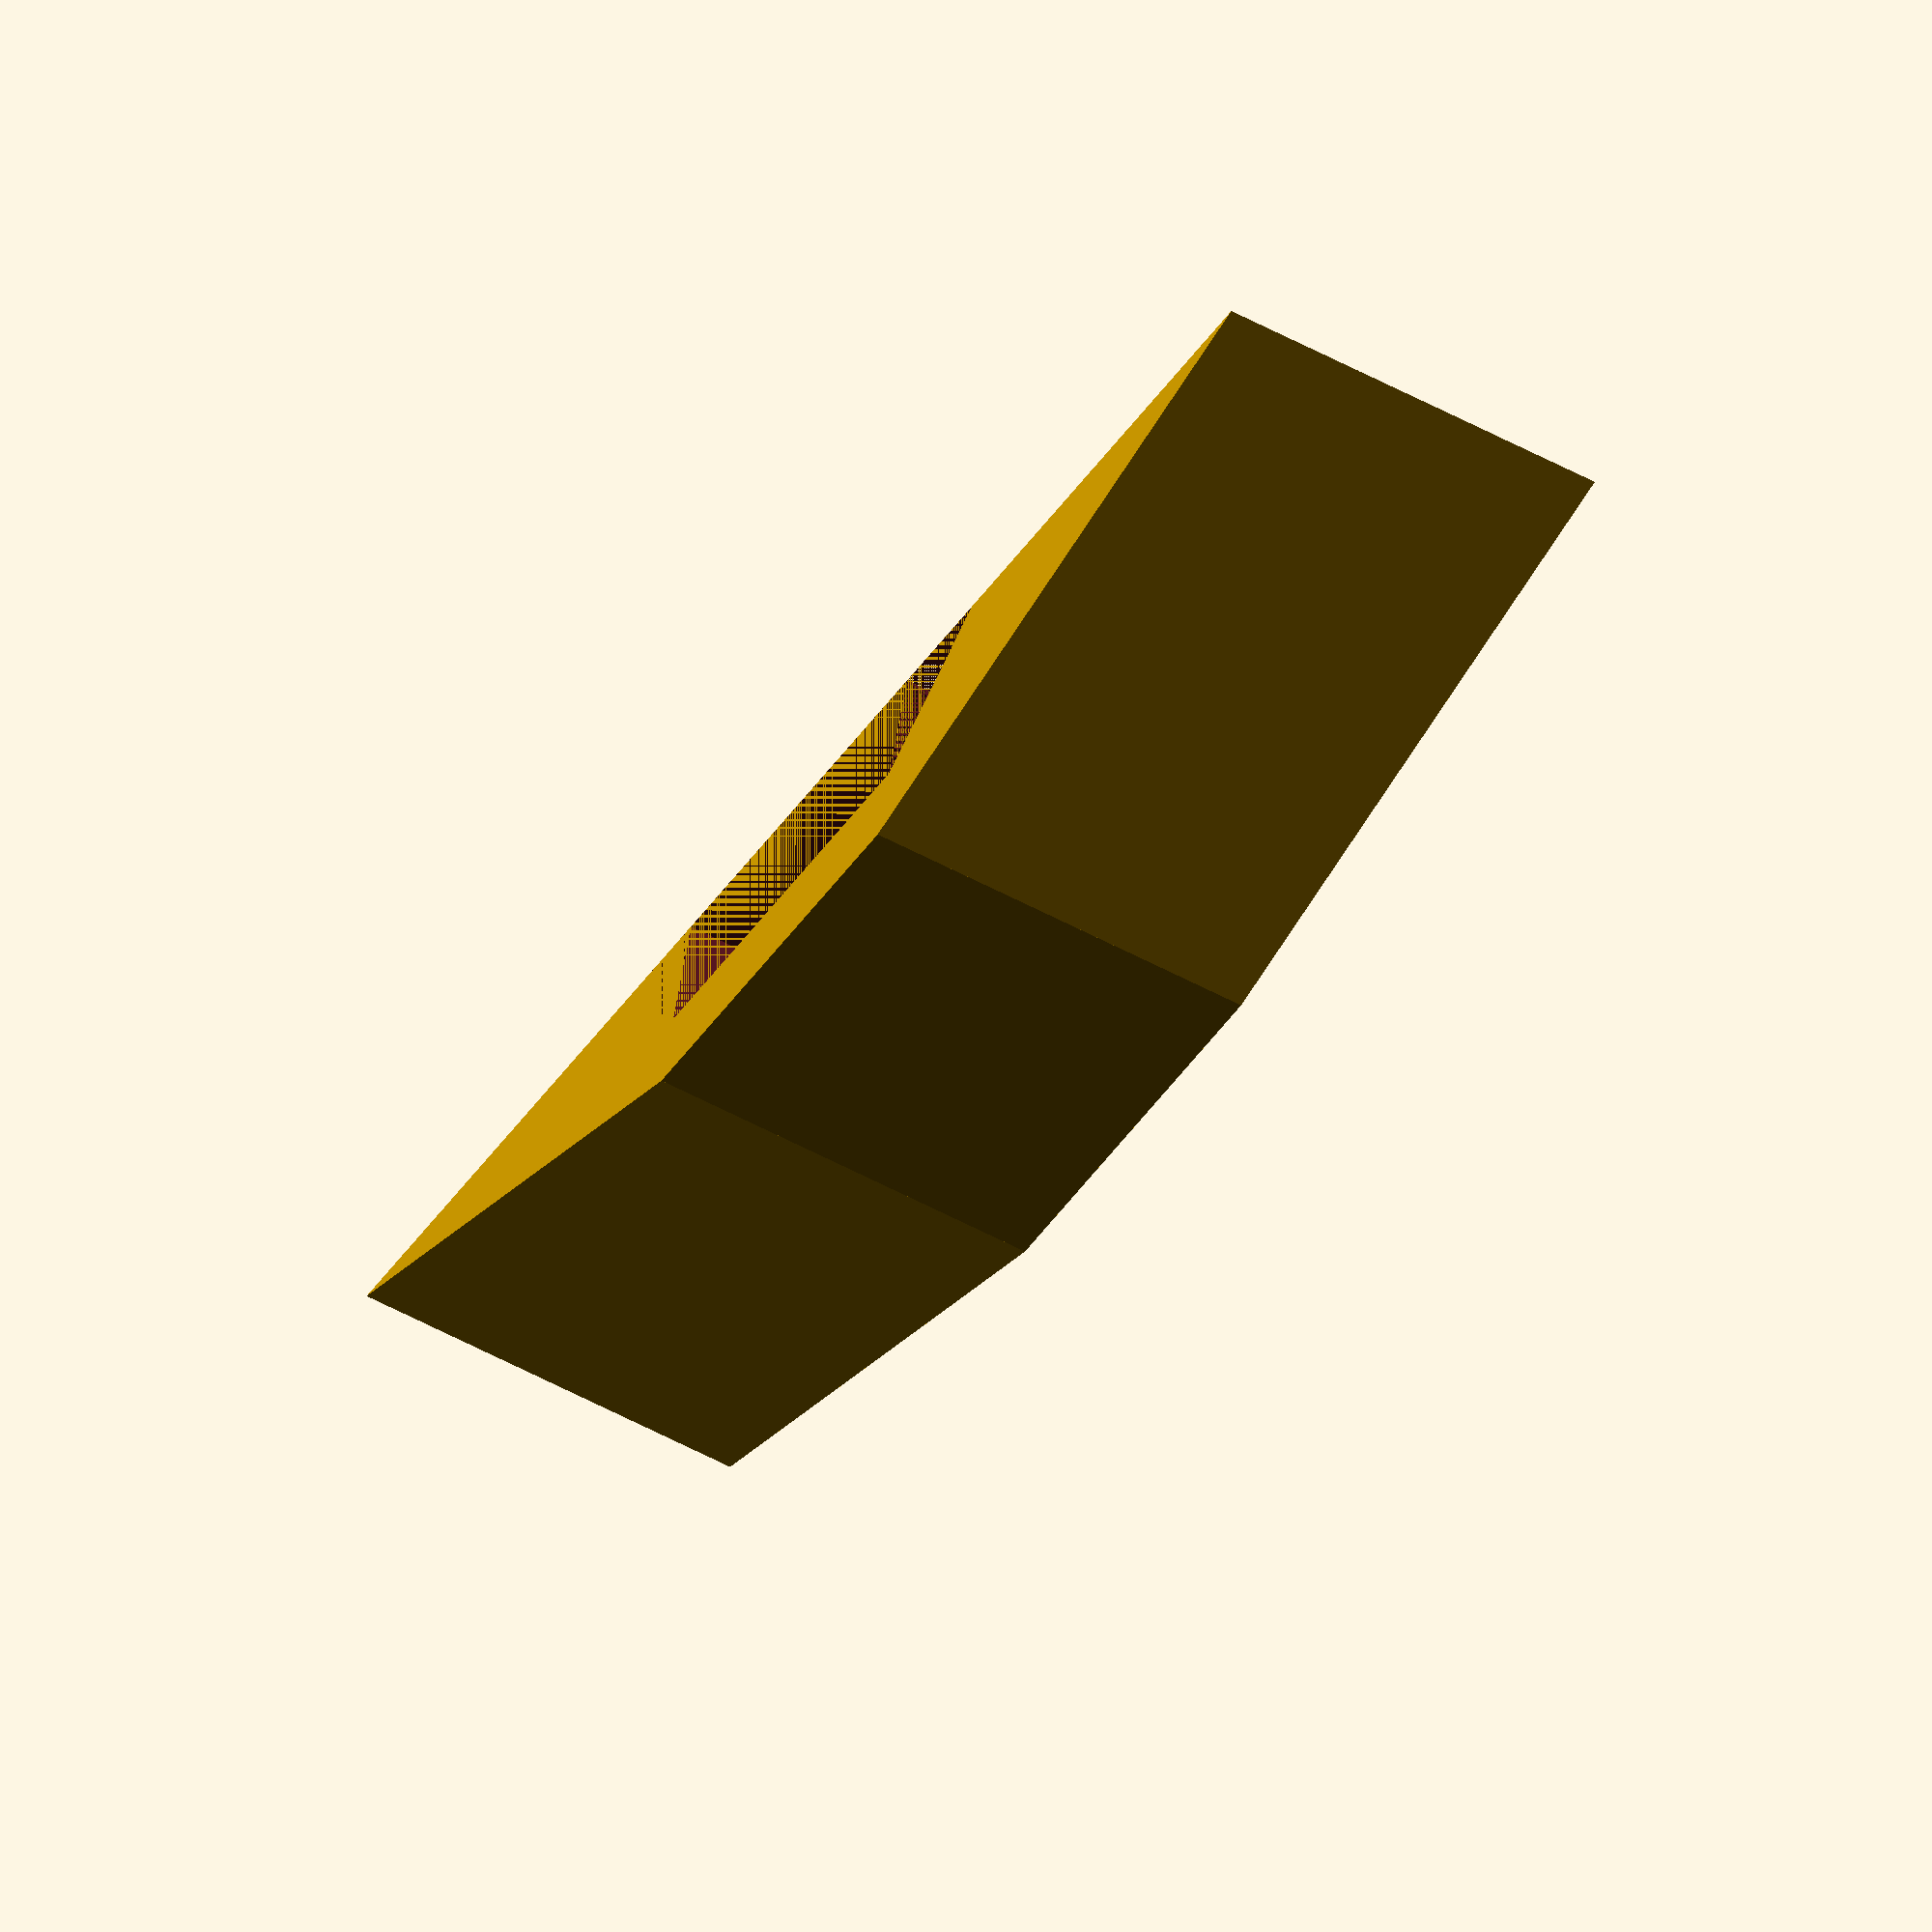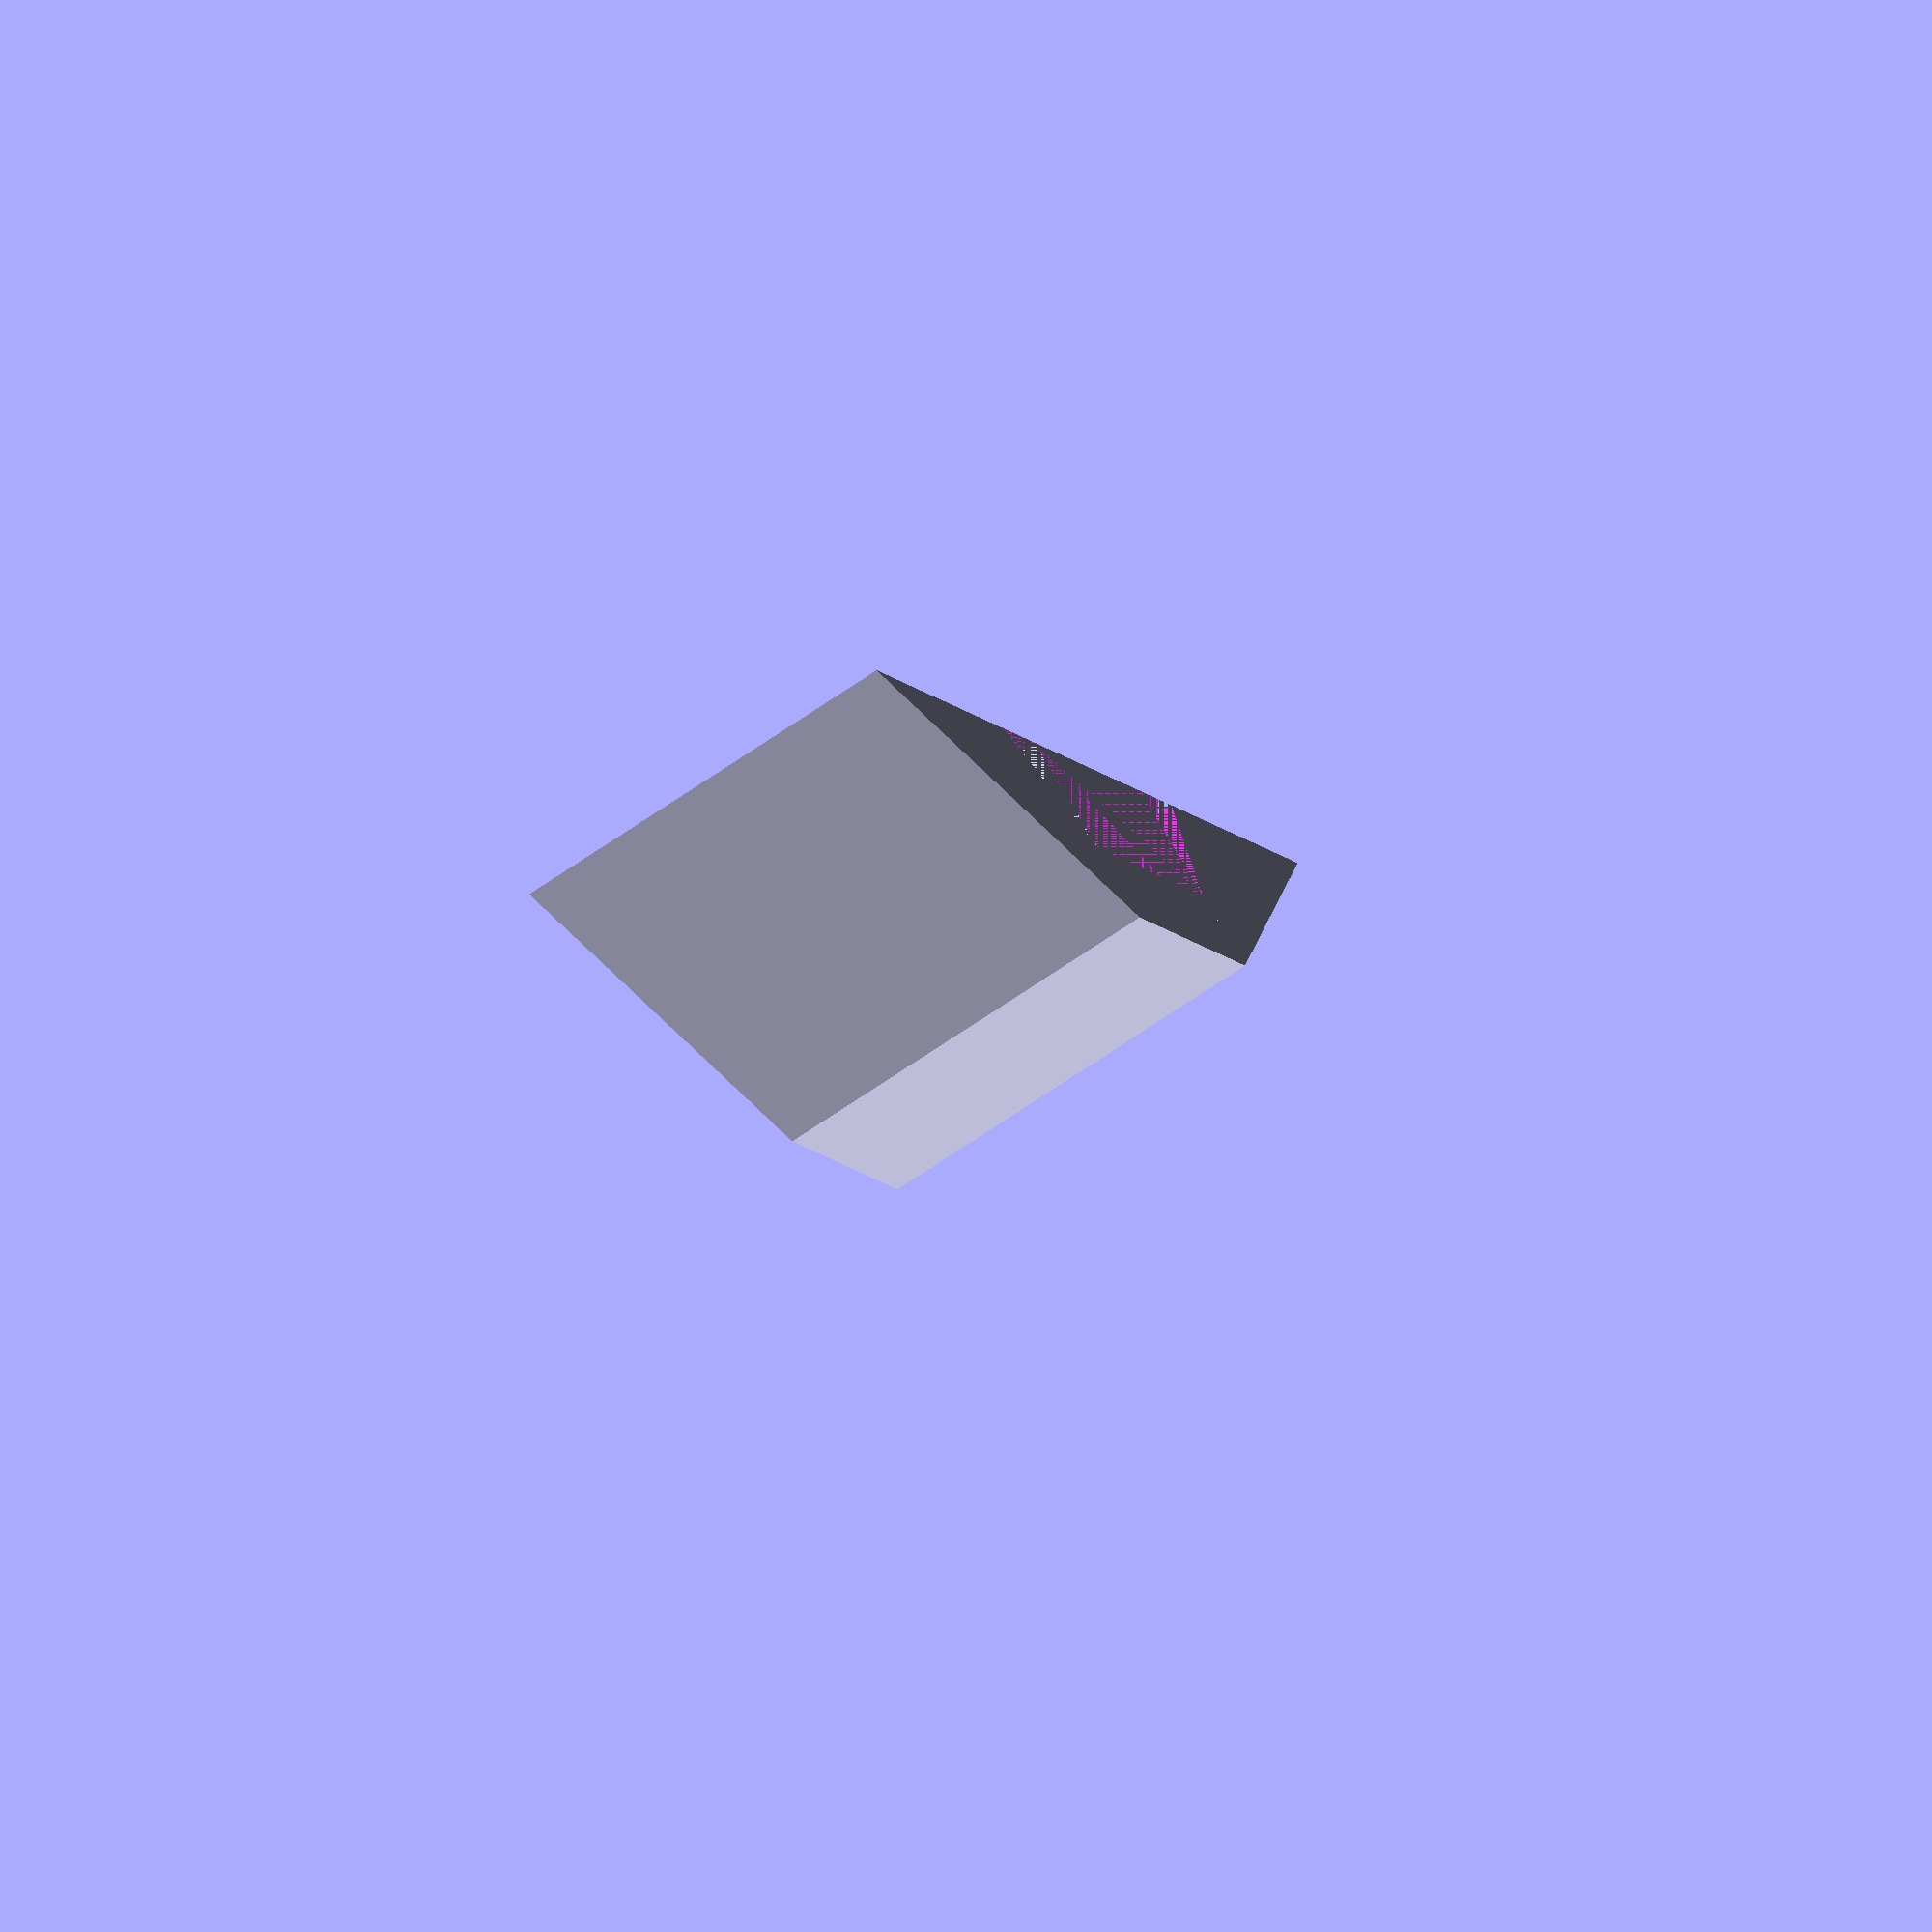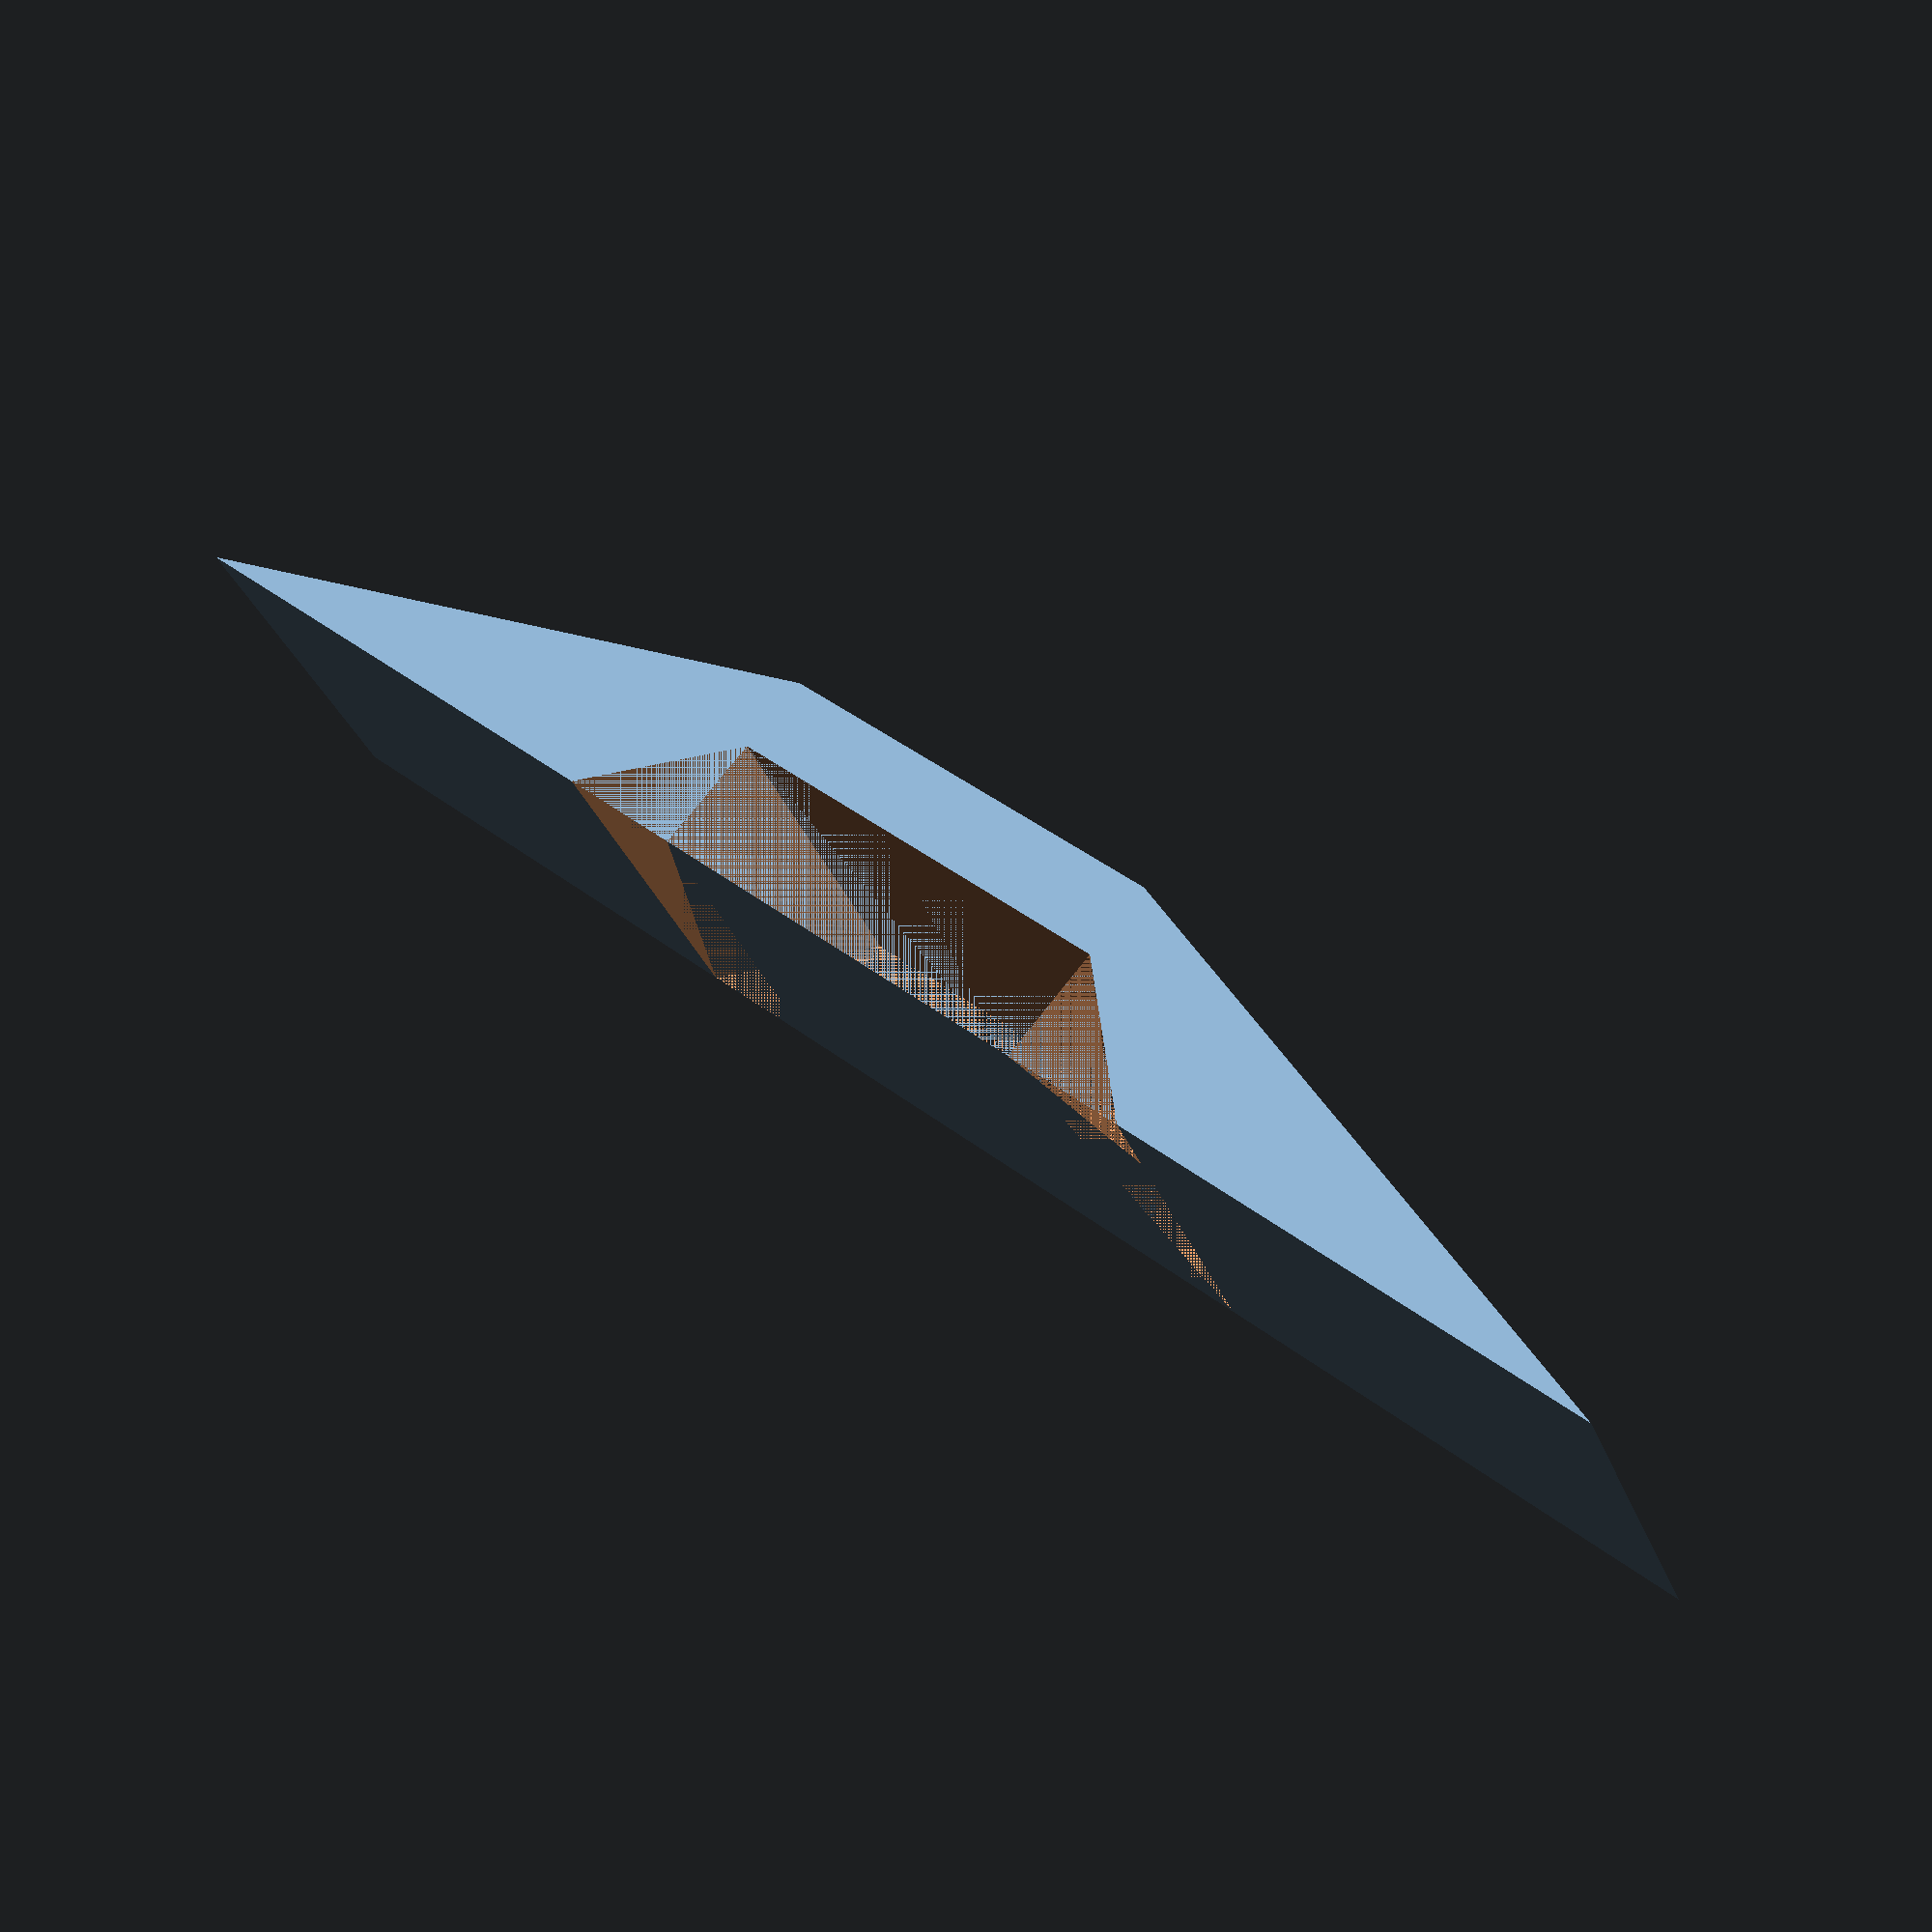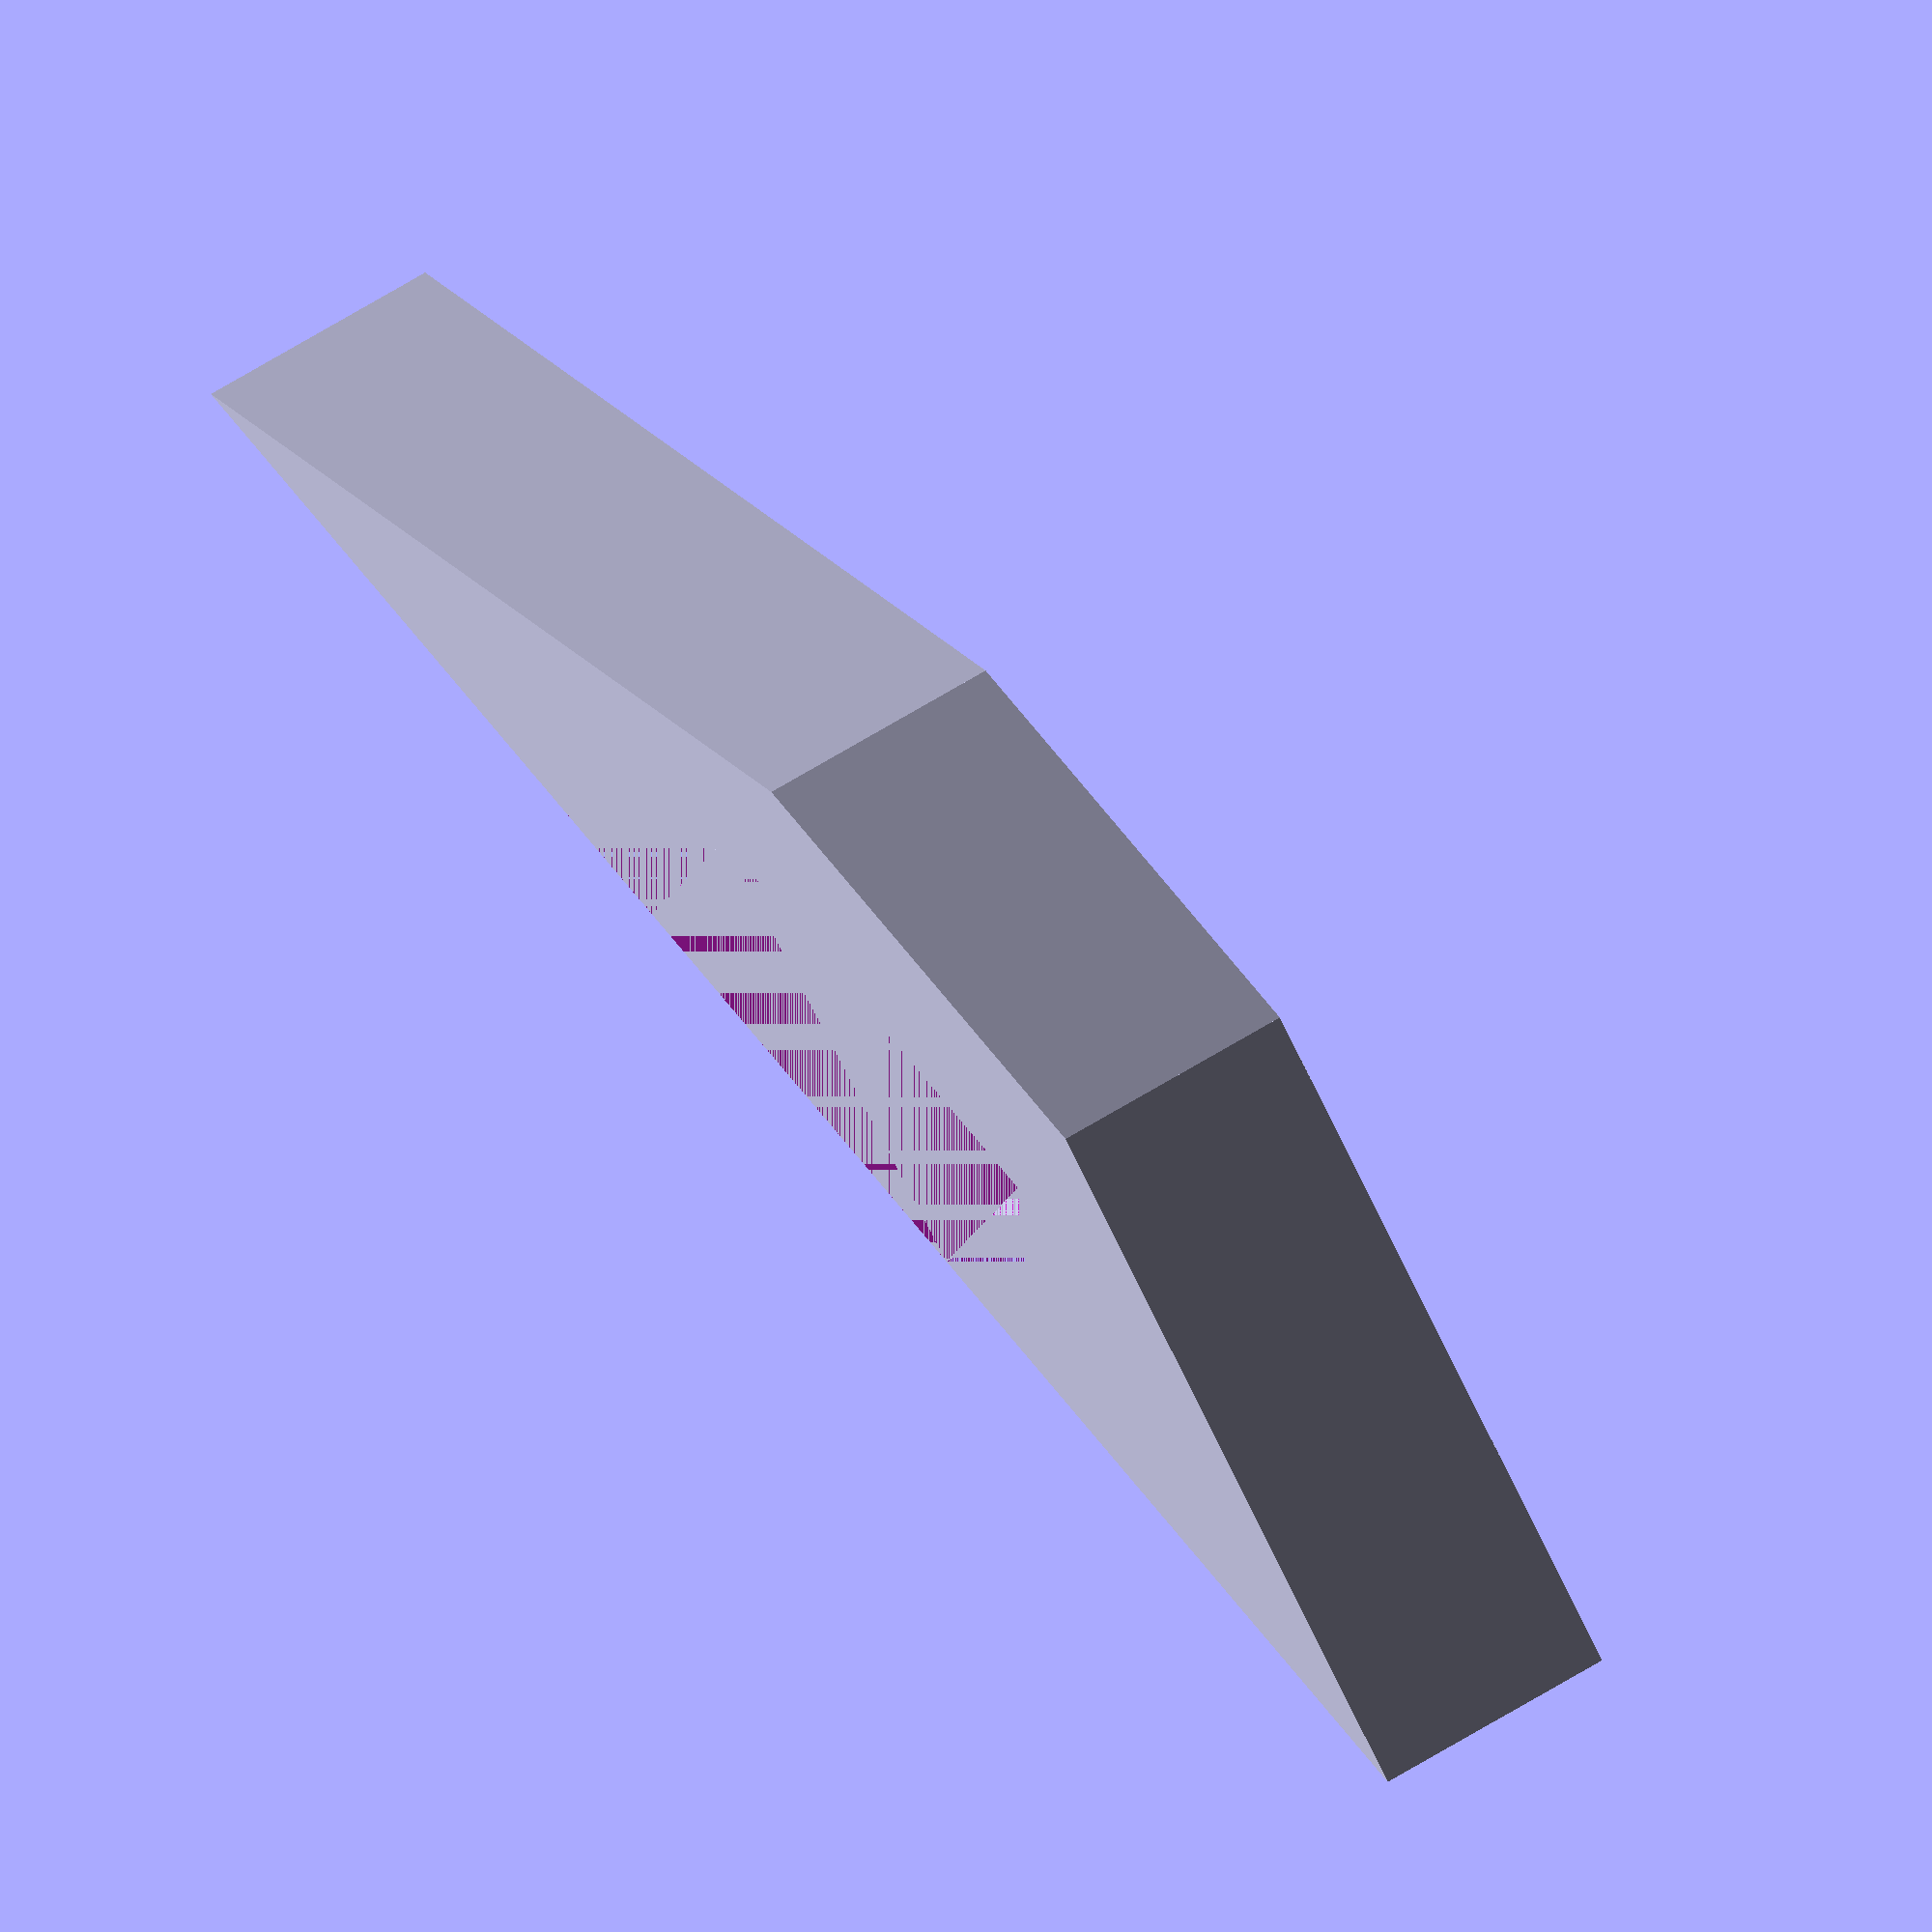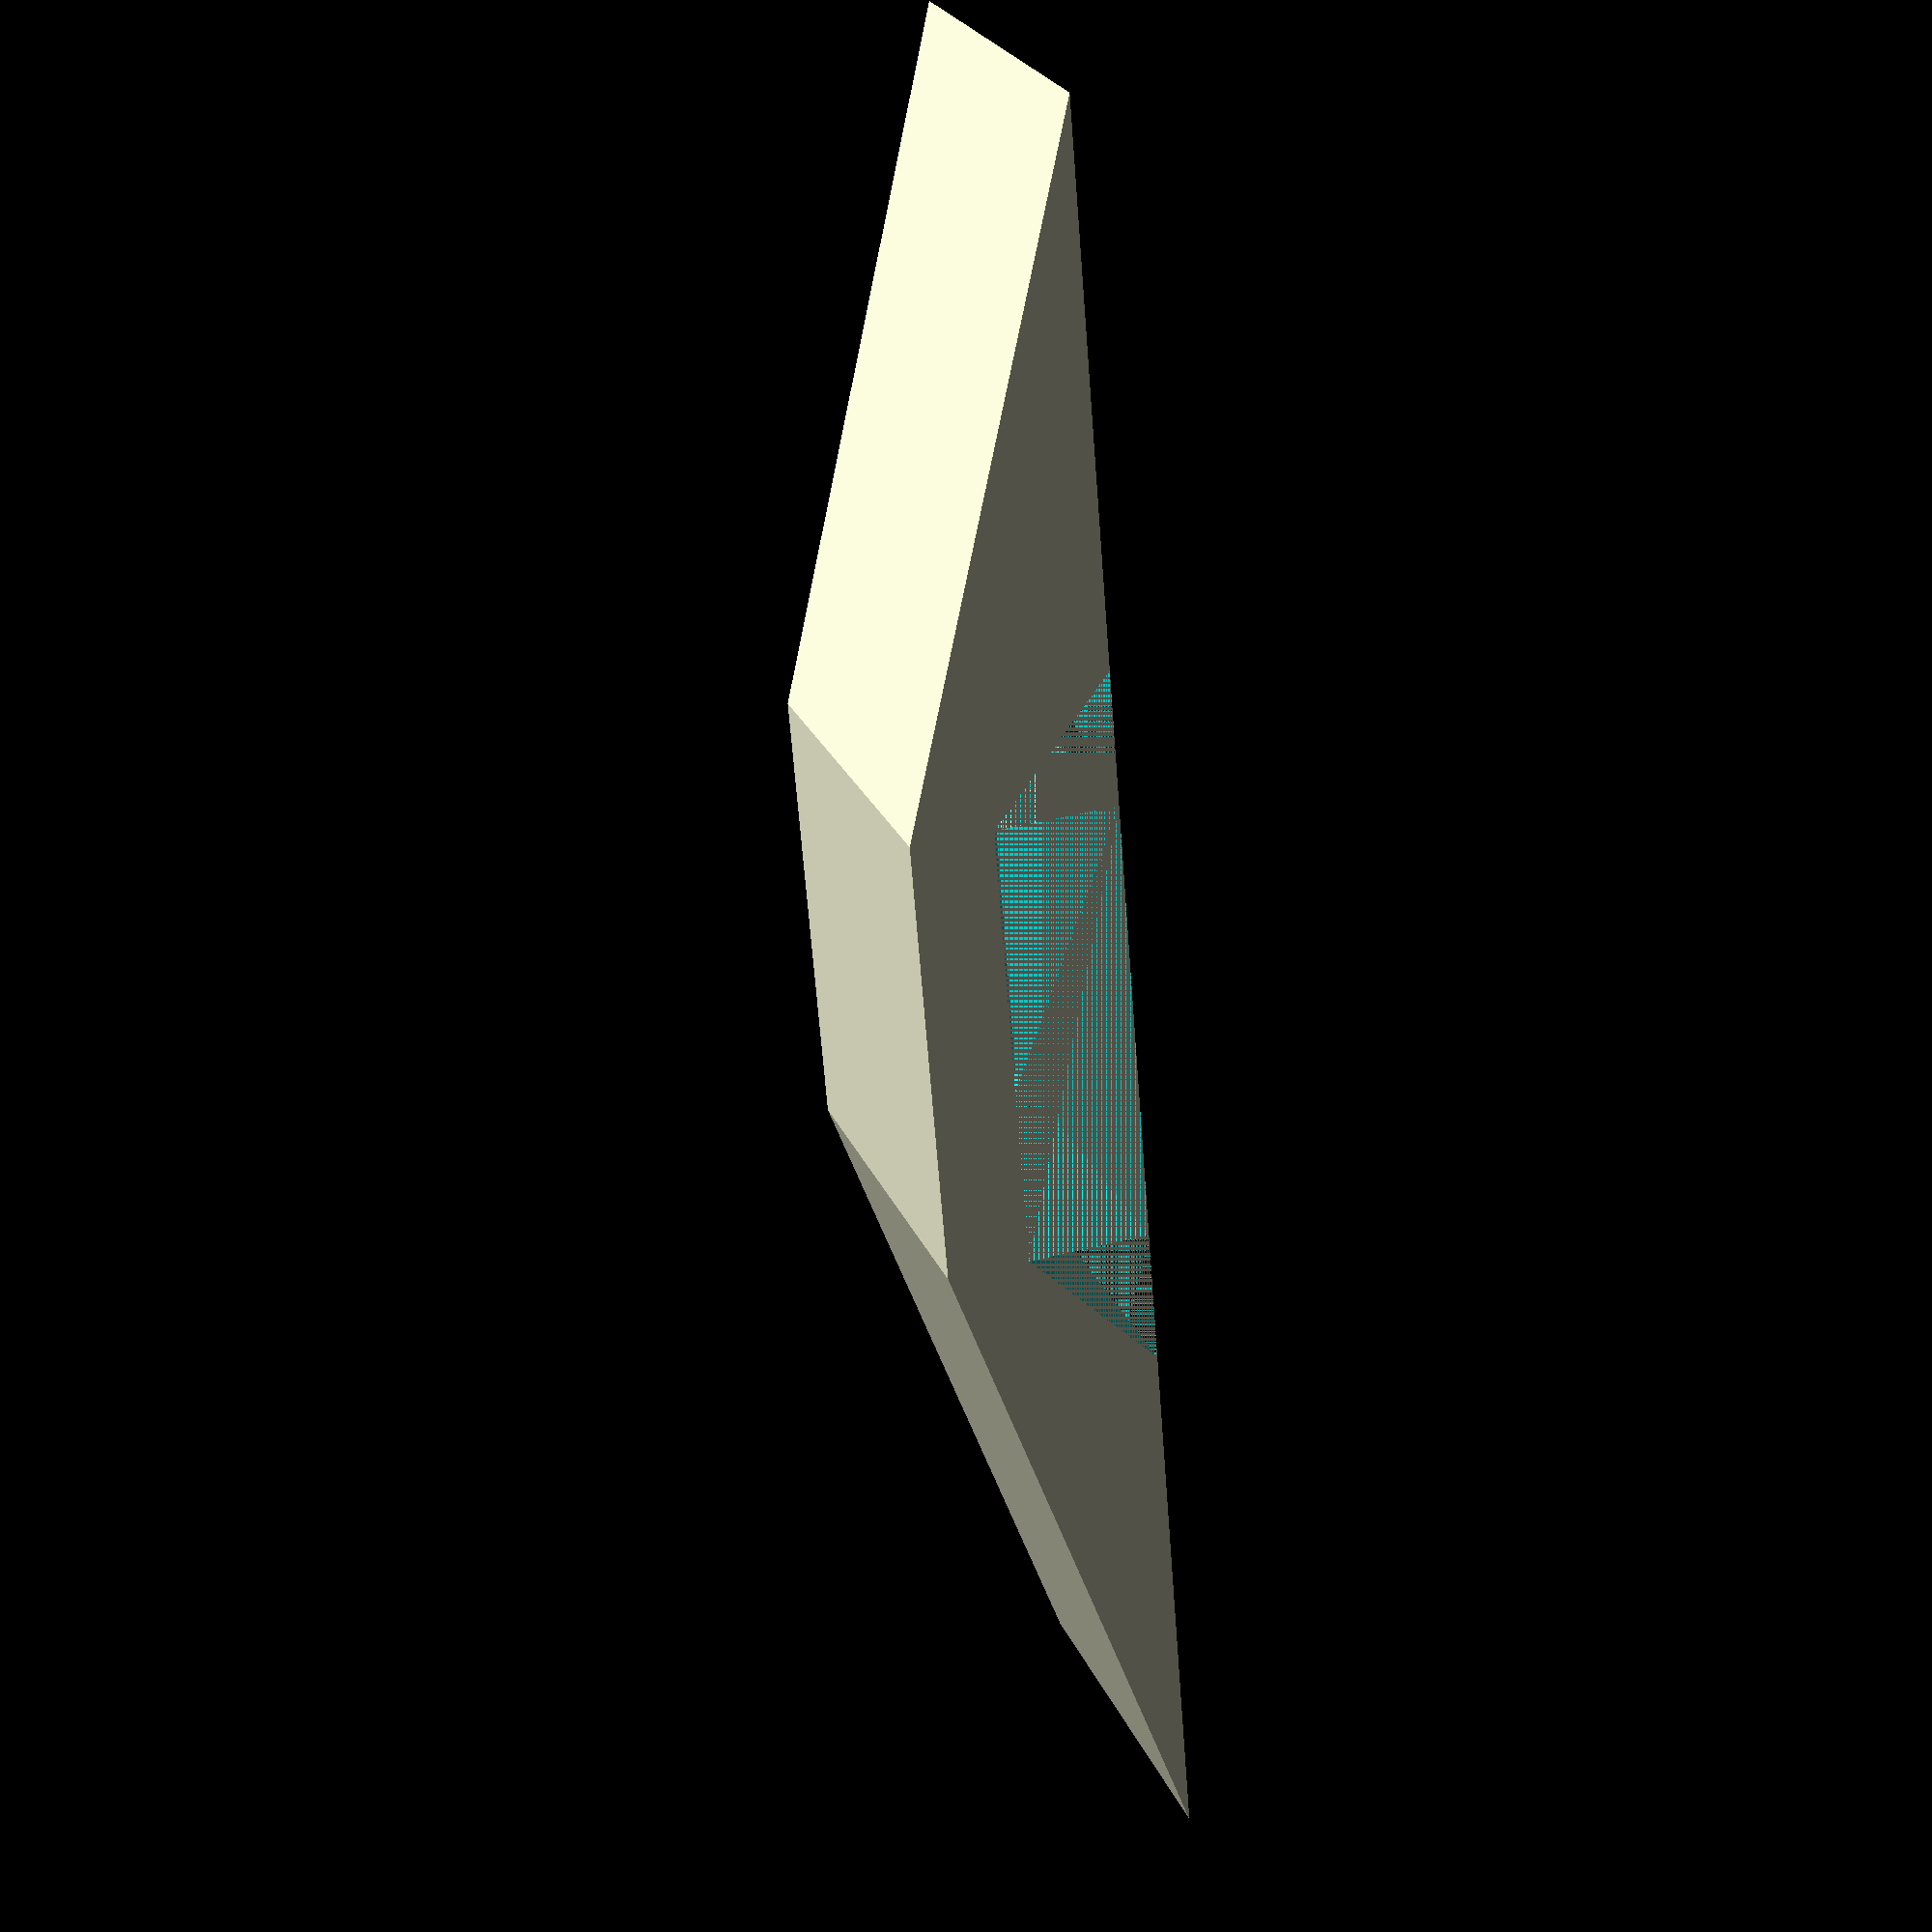
<openscad>
module prism(l, w, h){
    polyhedron(
        points=[[0,0,0], [l,0,0], [l,w,0], [0,w,0], [0,w,h], [l,w,h]],
        faces=[[0,1,2,3],[5,4,3,2],[0,4,5,1],[0,3,4],[5,2,1]]
    );
}

module trapezoid(l, w, h, space) {
    union() {
        prism(l, w, h);
        translate([0,w,0])
            cube([l, space, h]);
        translate([0, w*2 + space,0])
            mirror([0, 1, 0])
                prism(l, w, h);
    }
}

module led_shield(l, w, h, space, inner_space) {
    difference() {
        trapezoid(l, w, h, space);
        translate([0, (w+space/2) - (w*0.2 + inner_space/2),0])
            trapezoid(l, w * 0.2, h * 0.6, inner_space);
    }
}


   
led_shield(10, 16.50, 5, 11, 11);
</openscad>
<views>
elev=311.8 azim=28.4 roll=8.1 proj=o view=wireframe
elev=104.1 azim=344.6 roll=210.3 proj=o view=solid
elev=285.2 azim=292.6 roll=218.2 proj=p view=solid
elev=225.6 azim=128.7 roll=214.8 proj=o view=solid
elev=322.3 azim=345.9 roll=71.6 proj=p view=wireframe
</views>
